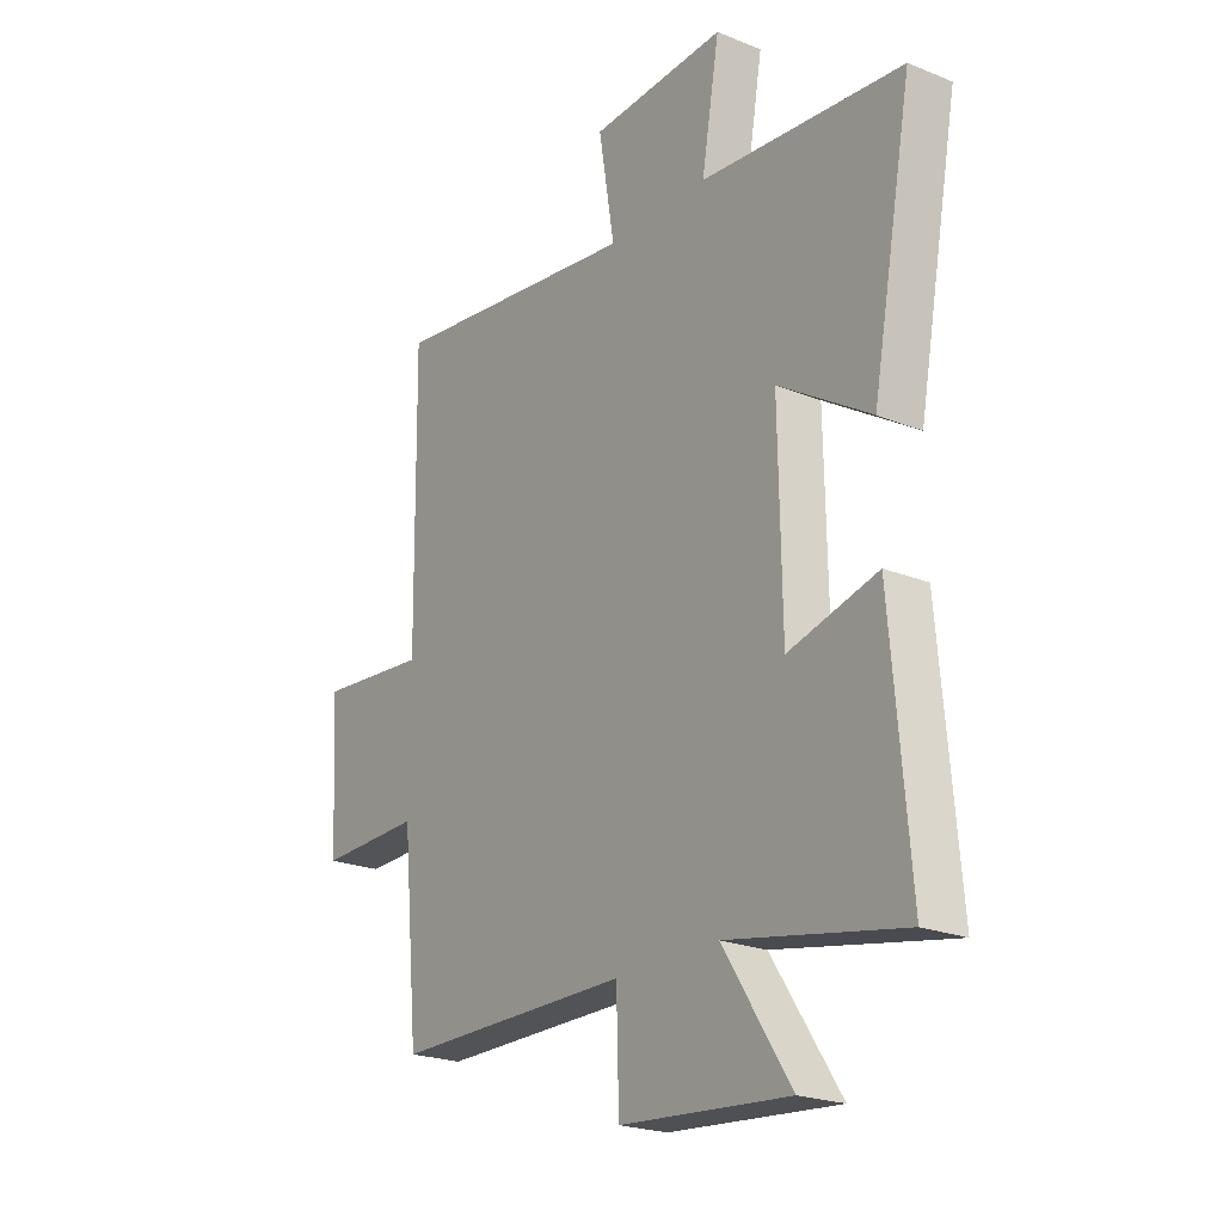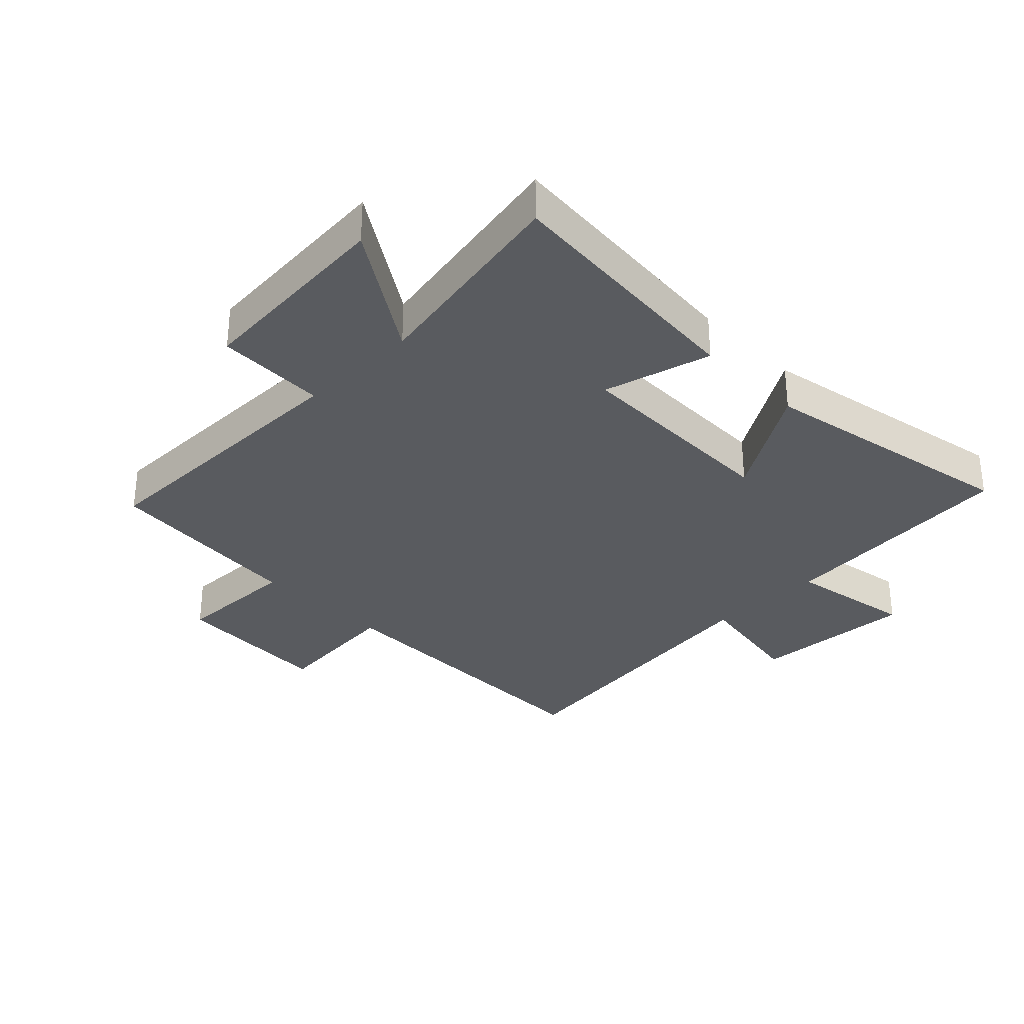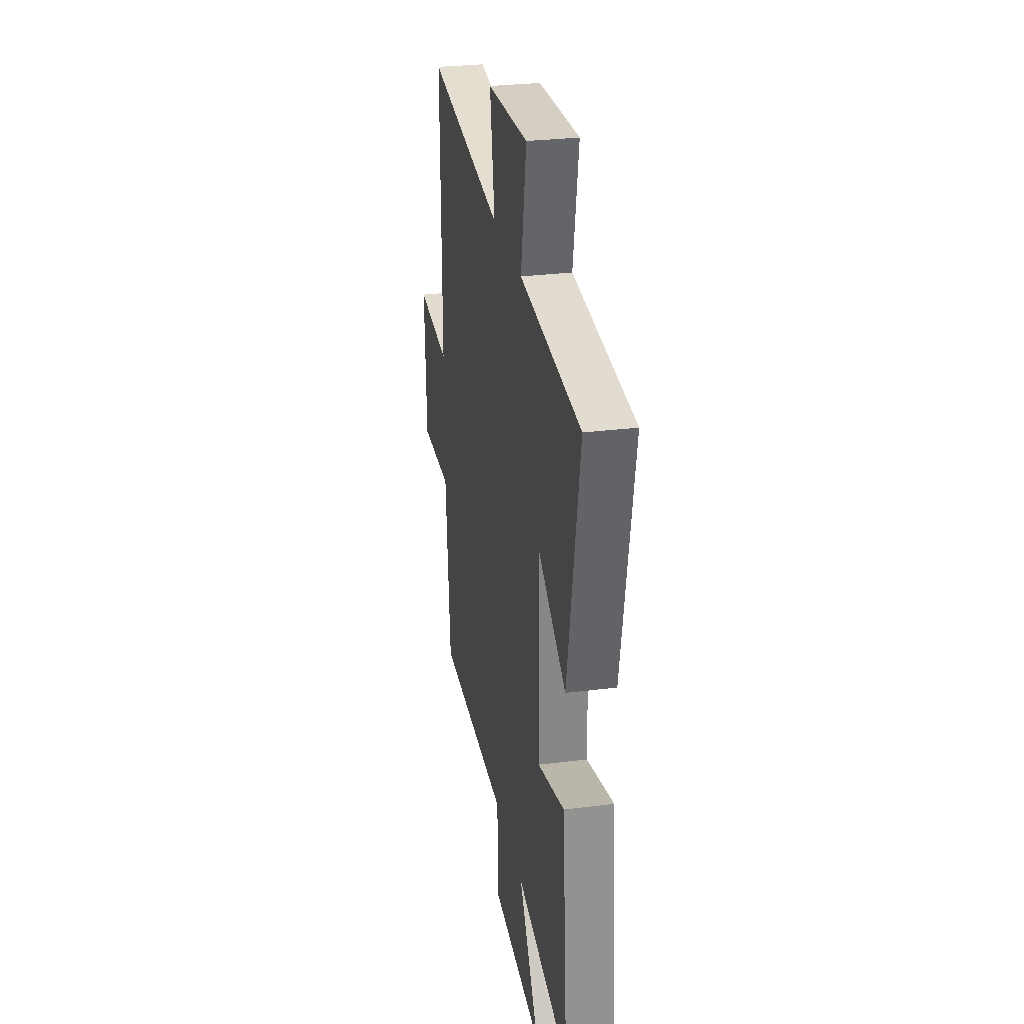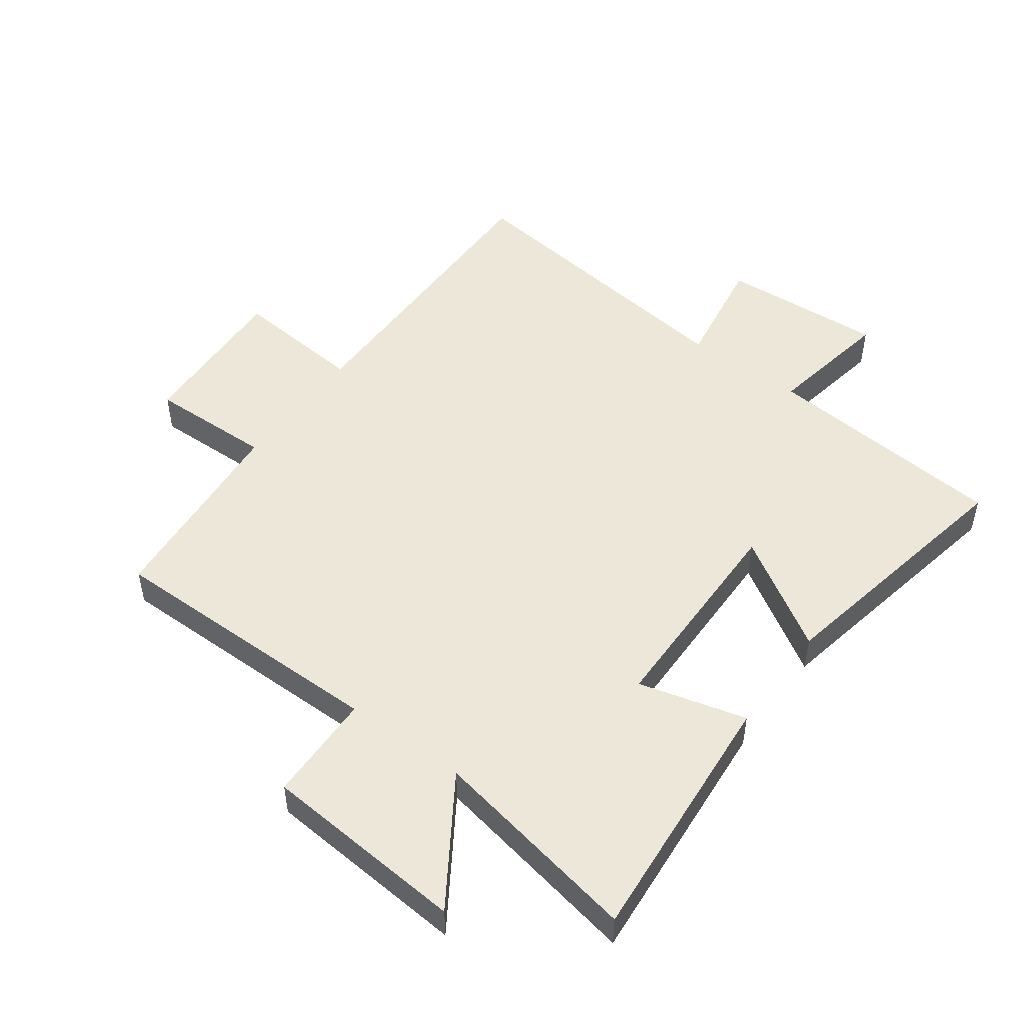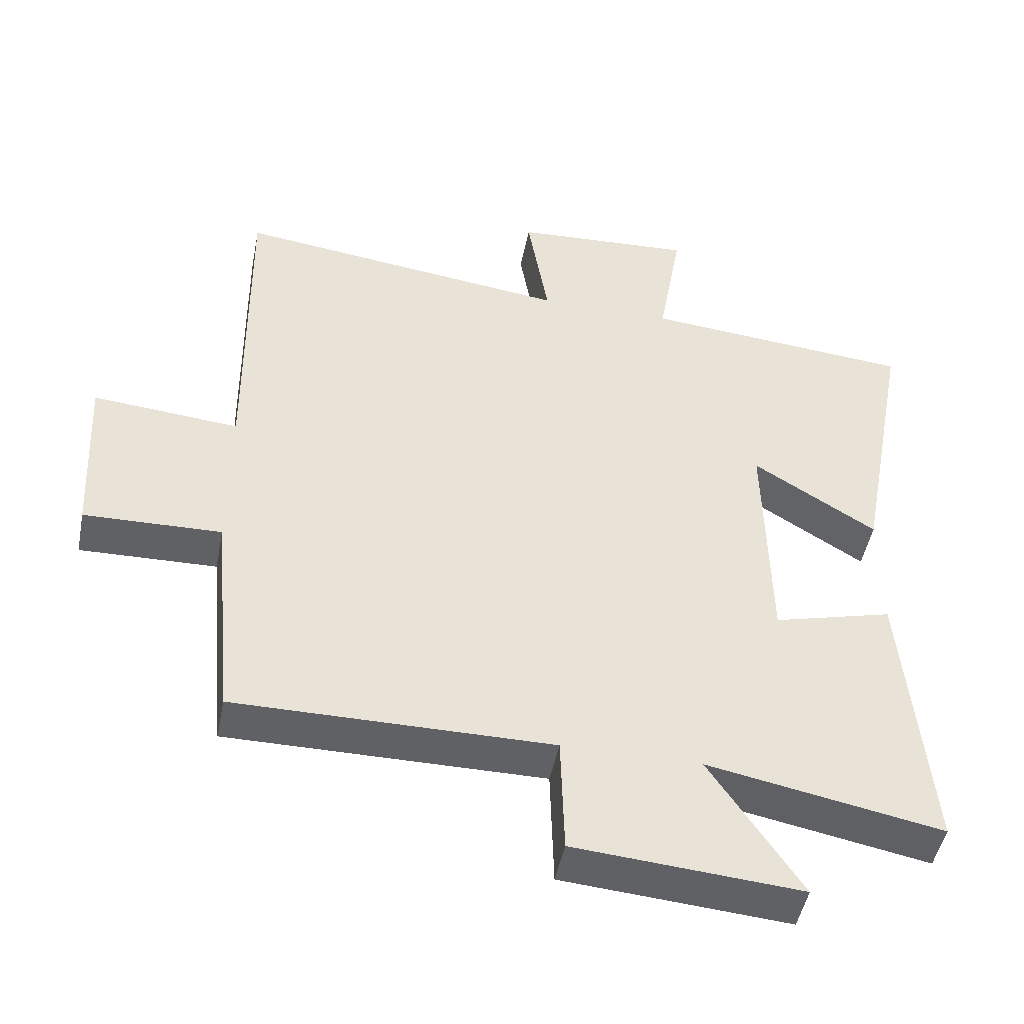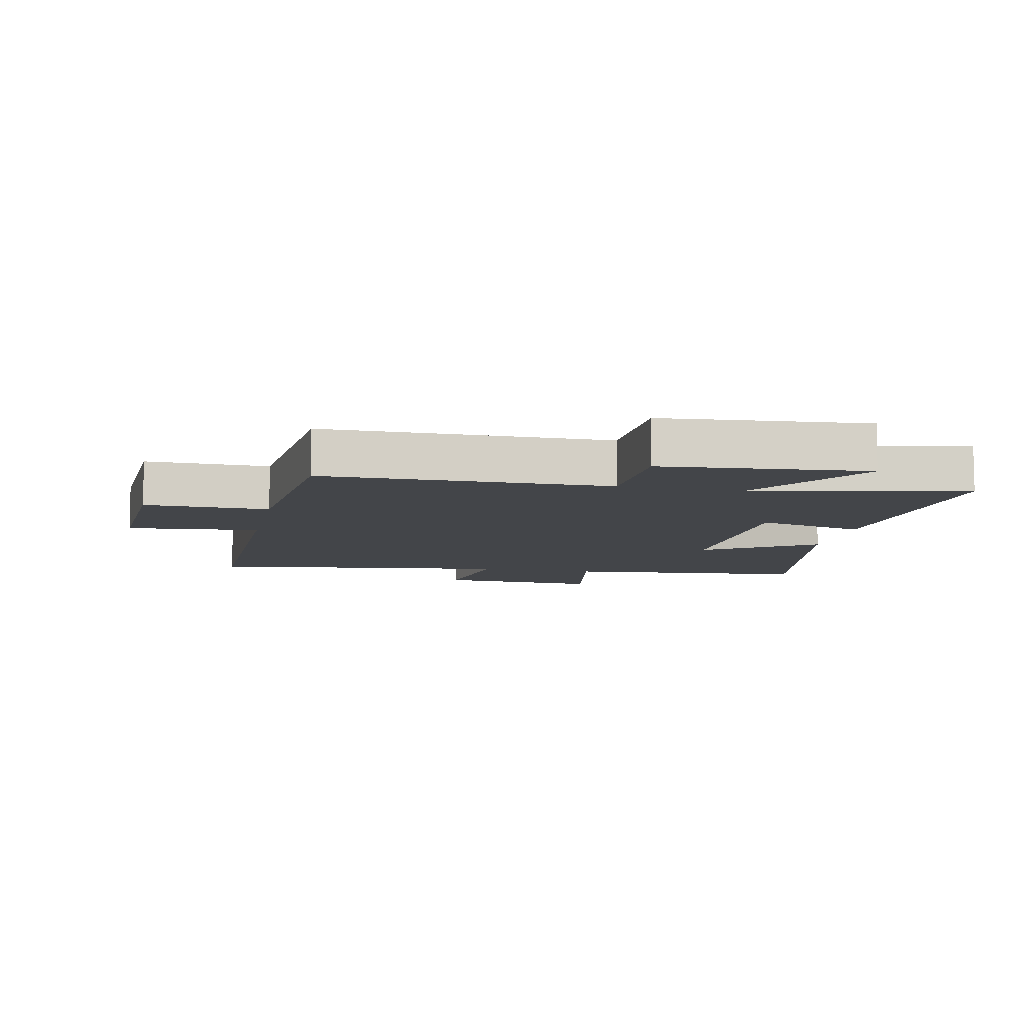
<metadata>
{"format":"obj","ext":"obj","renderer":"f3d","projection":"perspective","resolution":1024,"background":"white","views":[{"elev":-22.3,"azim":-125.2,"up":"+Z"},{"elev":-32.0,"azim":-135.4,"up":"+Y"},{"elev":29.0,"azim":-100.6,"up":"+Z"},{"elev":49.7,"azim":-143.6,"up":"+Y"},{"elev":-47.8,"azim":169.0,"up":"+Z"},{"elev":-8.8,"azim":168.5,"up":"+Y"}]}
</metadata>
<code>
v -0.536 0.07 -0.565
v -0.5 0.07 -0.147
v -0.326 0.07 -0.193
v -0.32 0.07 0.153
v -0.5 0.07 0.041
v -0.579 0.07 0.465
v -0.184 0.07 0.5
v -0.219 0.07 0.703
v 0.045 0.07 0.687
v 0.014 0.07 0.5
v 0.506 0.07 0.562
v 0.5 0.07 0.064
v 0.714 0.07 0.083
v 0.7 0.07 -0.177
v 0.5 0.07 -0.172
v 0.469 0.07 -0.501
v 0.008 0.07 -0.5
v 0.003 0.07 -0.677
v -0.327 0.07 -0.703
v -0.194 0.07 -0.5
v -0.536 0 -0.565
v -0.5 0 -0.147
v -0.326 0 -0.193
v -0.32 0 0.153
v -0.5 0 0.041
v -0.579 0 0.465
v -0.184 0 0.5
v -0.219 0 0.703
v 0.045 0 0.687
v 0.014 0 0.5
v 0.506 0 0.562
v 0.5 0 0.064
v 0.714 0 0.083
v 0.7 0 -0.177
v 0.5 0 -0.172
v 0.469 0 -0.501
v 0.008 0 -0.5
v 0.003 0 -0.677
v -0.327 0 -0.703
v -0.194 0 -0.5
f 17 18 19 20
f 15 16 17
f 15 17 20
f 12 13 14 15
f 12 15 20 1
f 10 11 12
f 7 8 9 10
f 6 7 10
f 5 6 10
f 4 5 10
f 3 4 10 12
f 1 2 3
f 1 3 12
f 40 39 38 37
f 37 36 35
f 40 37 35
f 35 34 33 32
f 21 40 35 32
f 32 31 30
f 30 29 28 27
f 30 27 26
f 30 26 25
f 30 25 24
f 32 30 24 23
f 23 22 21
f 32 23 21
f 1 21 22 2
f 2 22 23 3
f 3 23 24 4
f 4 24 25 5
f 5 25 26 6
f 6 26 27 7
f 7 27 28 8
f 8 28 29 9
f 9 29 30 10
f 10 30 31 11
f 11 31 32 12
f 12 32 33 13
f 13 33 34 14
f 14 34 35 15
f 15 35 36 16
f 16 36 37 17
f 17 37 38 18
f 18 38 39 19
f 19 39 40 20
f 20 40 21 1

</code>
